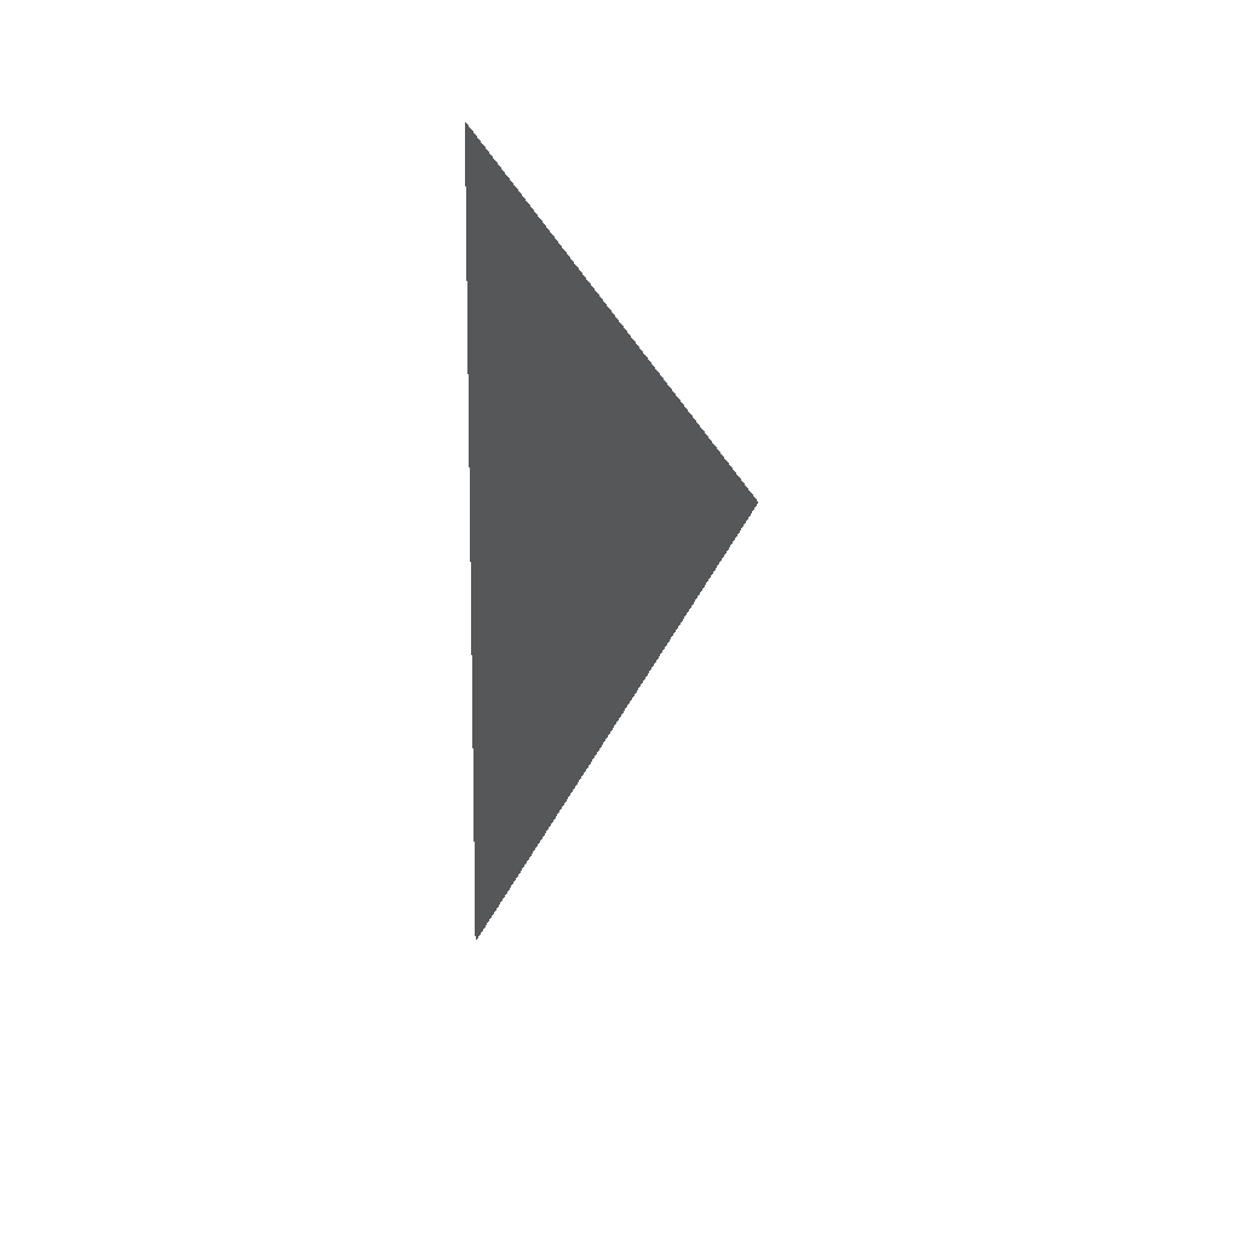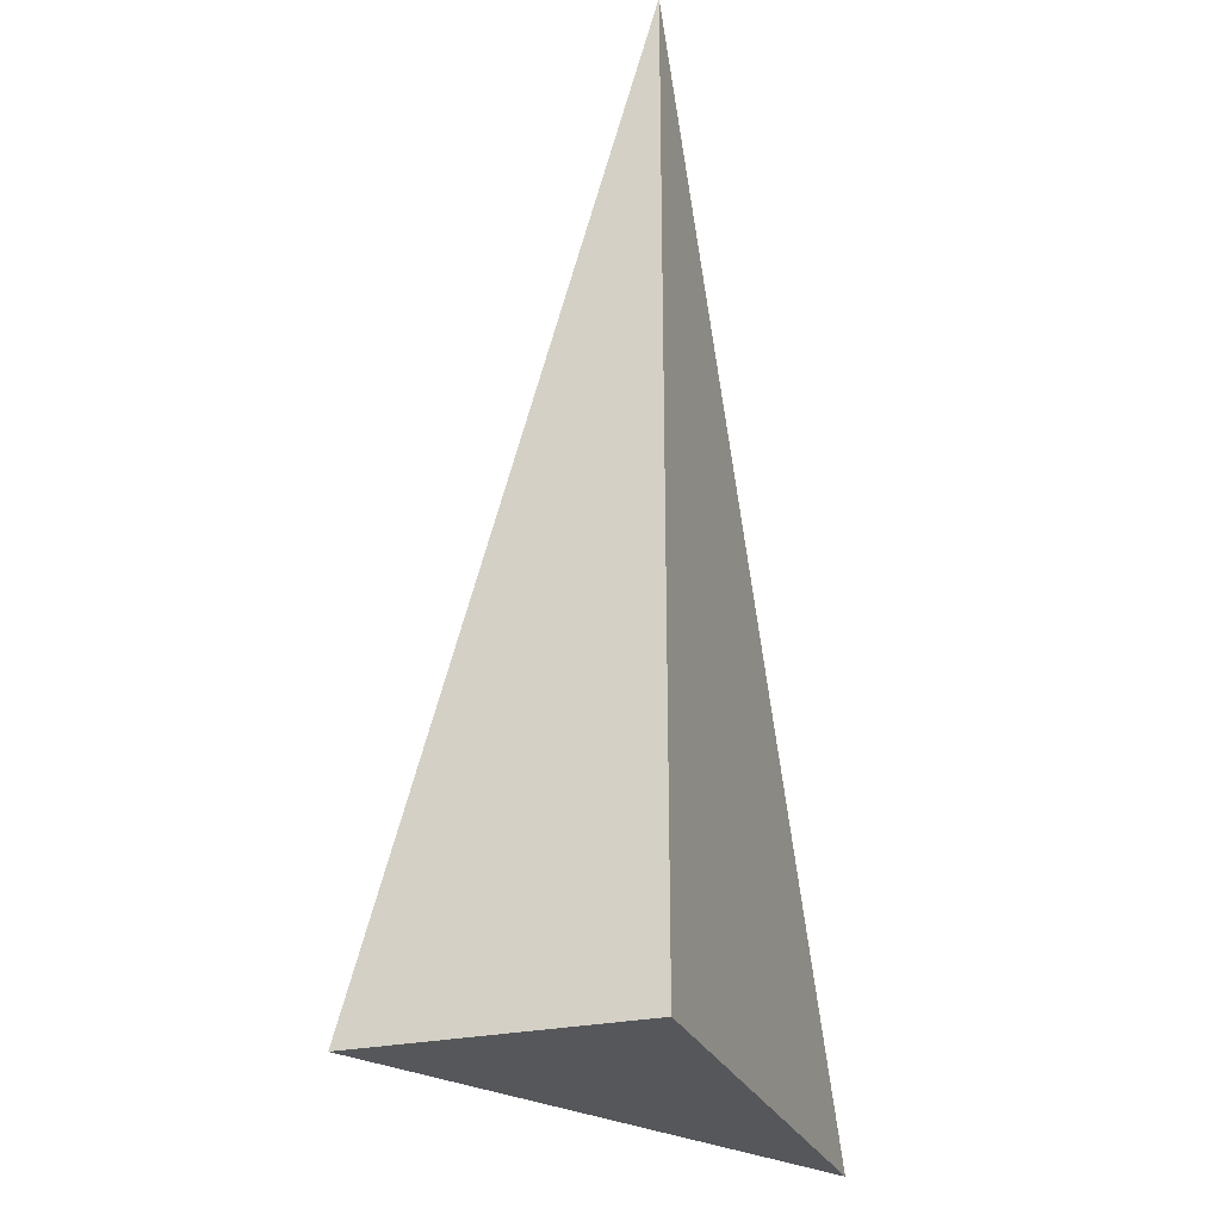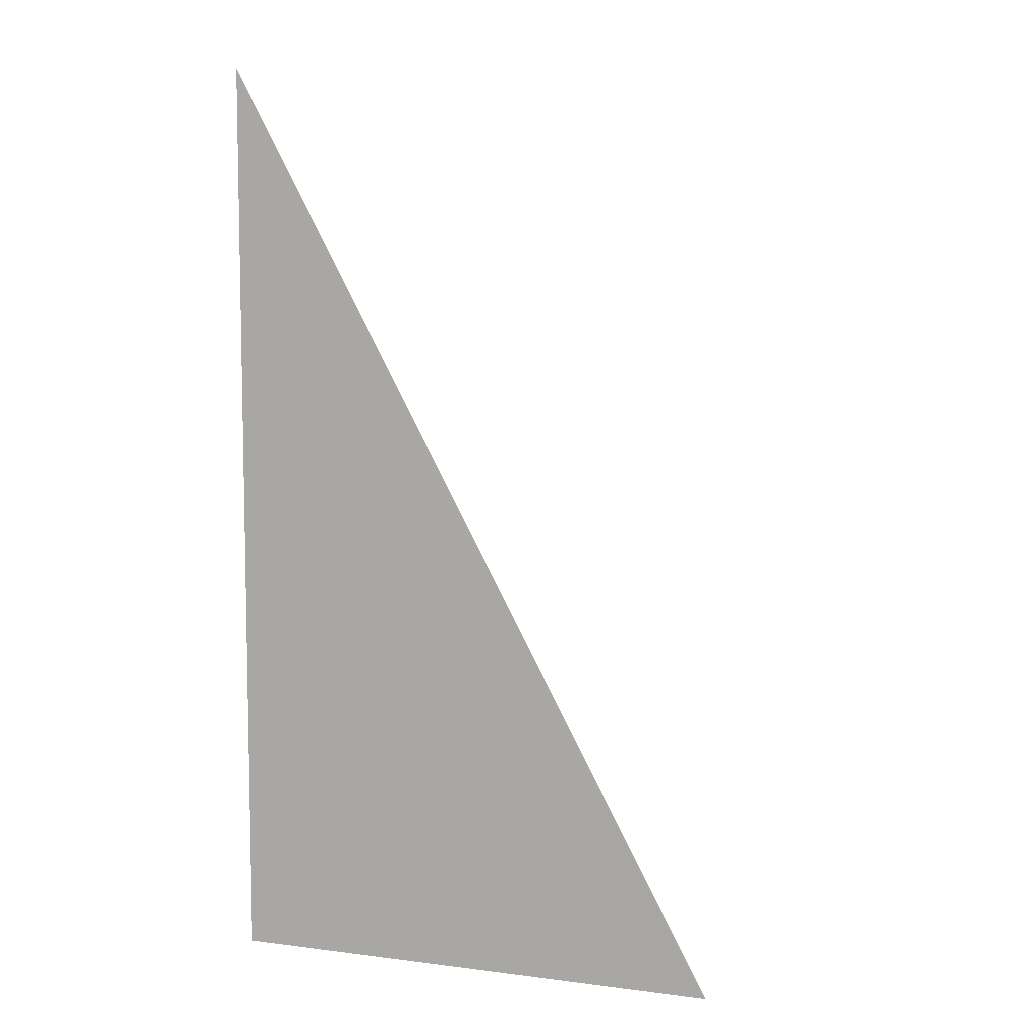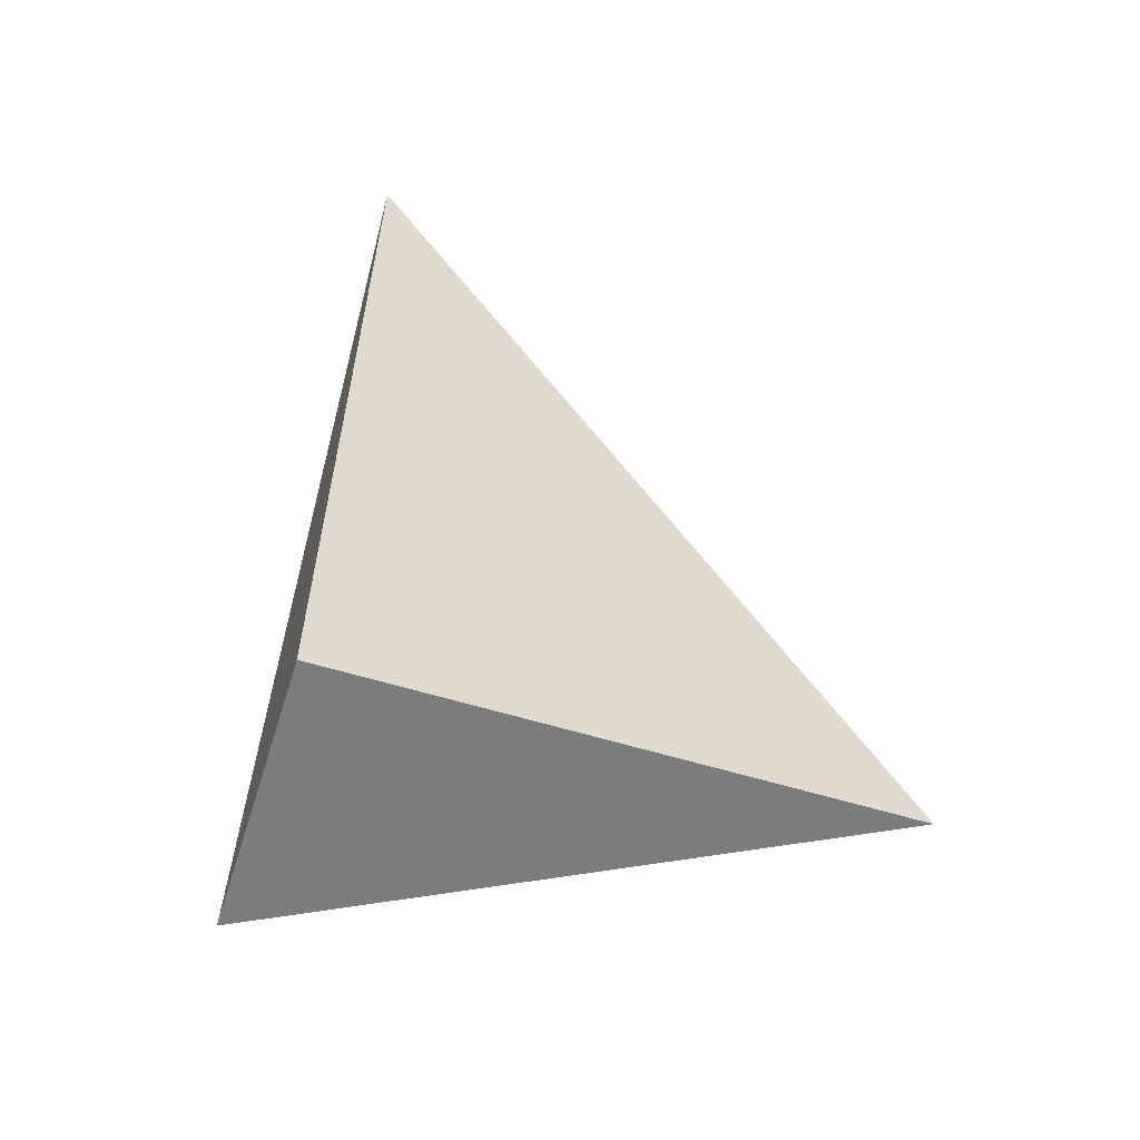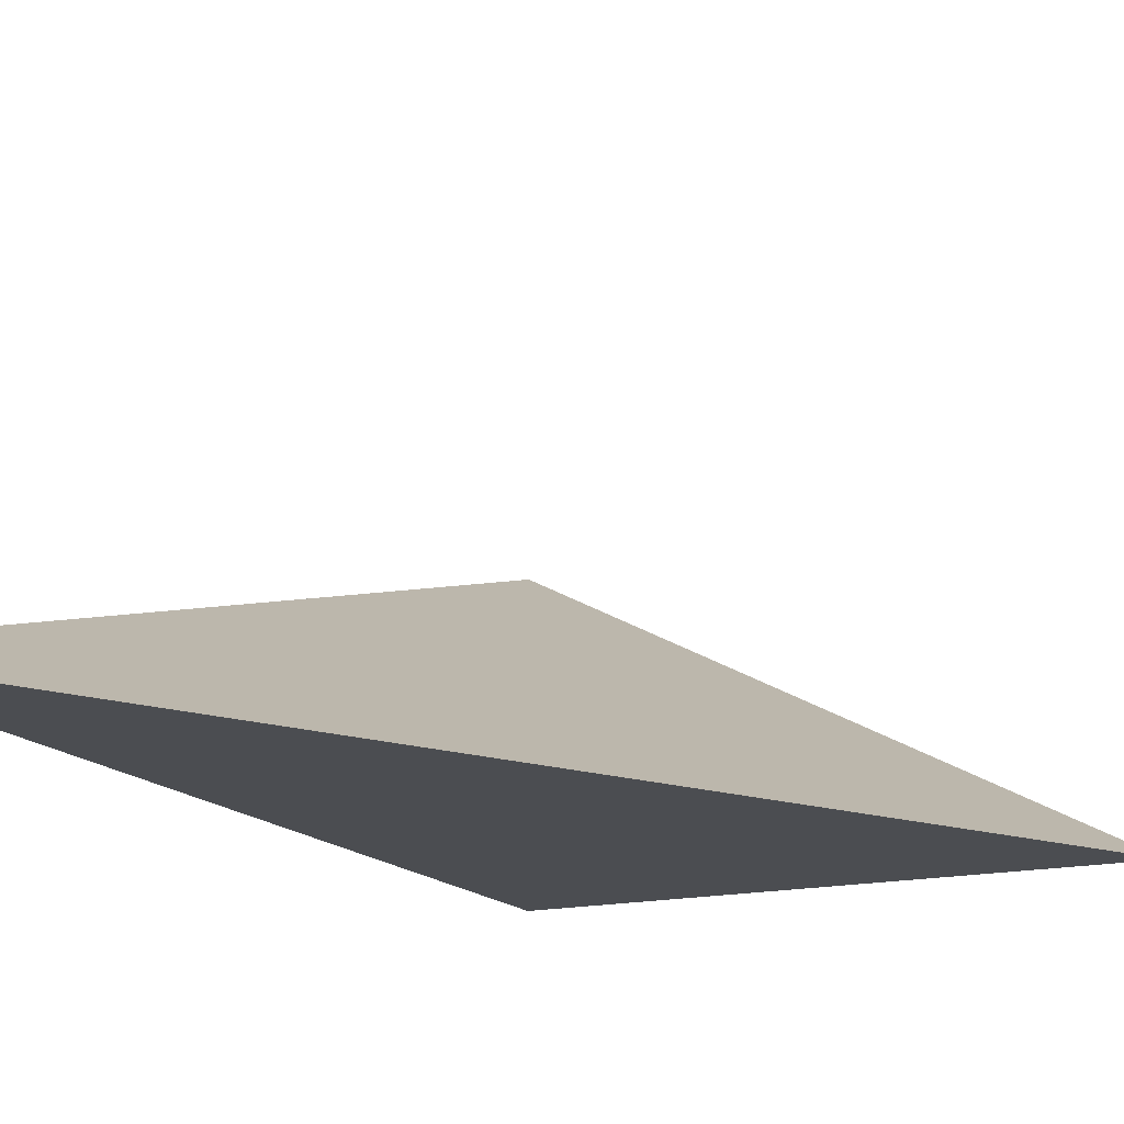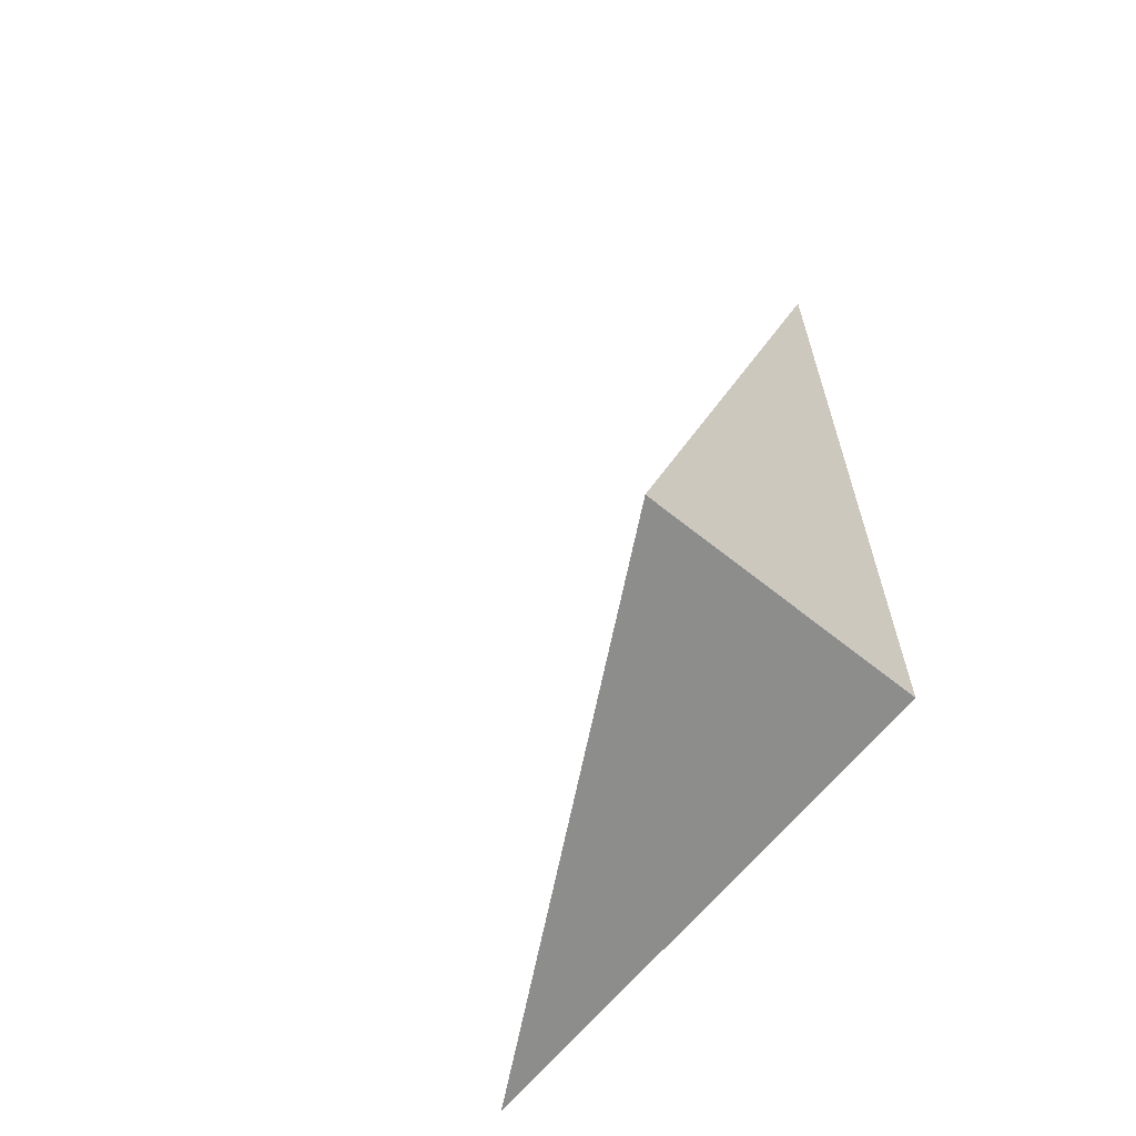
<metadata>
{"format":"obj","ext":"obj","renderer":"f3d","projection":"perspective","resolution":1024,"background":"white","views":[{"elev":76.9,"azim":94.6,"up":"+Z"},{"elev":-26.9,"azim":-70.9,"up":"+Z"},{"elev":7.5,"azim":19.5,"up":"+Z"},{"elev":-58.9,"azim":-17.5,"up":"+Z"},{"elev":-15.6,"azim":25.7,"up":"+Y"},{"elev":-64.5,"azim":-129.0,"up":"+Z"}]}
</metadata>
<code>
v -0.1778 -0.09353 -0.3265
v 0.5334 -0.09353 -0.3265
v -0.1778 0.2806 -0.3265
v -0.1778 -0.09353 0.9796
v -0.1778 0.09353 -0.3265
v 0.1778 0.09353 -0.3265
v 0.1778 -0.09353 -0.3265
v 0.1778 -0.09353 0.3265
v -0.1778 -0.09353 0.3265
v -0.1778 0.09353 0.3265
v -0.1778 -6.939e-18 -0.3265
v -1.388e-17 -6.939e-18 -0.3265
v -1.388e-17 -0.09353 -0.3265
v -0.1778 0.1871 -0.3265
v -1.388e-17 0.1871 -0.3265
v -1.388e-17 0.09353 -0.3265
v 0.3556 -6.939e-18 -0.3265
v 0.3556 -0.09353 -0.3265
v 0.1778 -6.939e-18 -0.3265
v -1.388e-17 -0.09353 0
v -0.1778 -0.09353 0
v 0.3556 -0.09353 0
v 0.1778 -0.09353 0
v -1.388e-17 -0.09353 0.6531
v -0.1778 -0.09353 0.6531
v -1.388e-17 -0.09353 0.3265
v -0.1778 0.09353 0
v -0.1778 0.1871 0
v -0.1778 -6.939e-18 0
v -0.1778 -6.939e-18 0.6531
v -0.1778 -6.939e-18 0.3265
v 0.1778 -6.939e-18 0
v -1.388e-17 0.09353 0
v -1.388e-17 -6.939e-18 0.3265
v -0.1778 -0.04677 -0.3265
v -0.0889 -0.04677 -0.3265
v -0.0889 -0.09353 -0.3265
v -0.1778 0.04677 -0.3265
v -0.0889 0.04677 -0.3265
v -0.0889 -6.939e-18 -0.3265
v 0.0889 -0.04677 -0.3265
v 0.0889 -0.09353 -0.3265
v -1.388e-17 -0.04677 -0.3265
v -0.1778 0.1403 -0.3265
v -0.0889 0.1403 -0.3265
v -0.0889 0.09353 -0.3265
v -0.1778 0.2338 -0.3265
v -0.0889 0.2338 -0.3265
v -0.0889 0.1871 -0.3265
v 0.0889 0.1403 -0.3265
v 0.0889 0.09353 -0.3265
v -1.388e-17 0.1403 -0.3265
v 0.2667 0.04677 -0.3265
v 0.2667 -6.939e-18 -0.3265
v 0.1778 0.04677 -0.3265
v 0.4445 -0.04677 -0.3265
v 0.4445 -0.09353 -0.3265
v 0.3556 -0.04677 -0.3265
v 0.2667 -0.09353 -0.3265
v 0.1778 -0.04677 -0.3265
v 0.2667 -0.04677 -0.3265
v -1.388e-17 0.04677 -0.3265
v 0.0889 0.04677 -0.3265
v 0.0889 -6.939e-18 -0.3265
v -0.0889 -0.09353 -0.1633
v -0.1778 -0.09353 -0.1633
v 0.0889 -0.09353 -0.1633
v -1.388e-17 -0.09353 -0.1633
v -0.0889 -0.09353 0.1633
v -0.1778 -0.09353 0.1633
v -0.0889 -0.09353 0
v 0.2667 -0.09353 -0.1633
v 0.1778 -0.09353 -0.1633
v 0.4445 -0.09353 -0.1633
v 0.3556 -0.09353 -0.1633
v 0.2667 -0.09353 0.1633
v 0.1778 -0.09353 0.1633
v 0.2667 -0.09353 0
v 0.0889 -0.09353 0.4898
v -1.388e-17 -0.09353 0.4898
v 0.0889 -0.09353 0.3265
v -0.0889 -0.09353 0.8163
v -0.1778 -0.09353 0.8163
v -0.0889 -0.09353 0.6531
v -0.1778 -0.09353 0.4898
v -0.0889 -0.09353 0.3265
v -0.0889 -0.09353 0.4898
v 0.0889 -0.09353 0
v 0.0889 -0.09353 0.1633
v -1.388e-17 -0.09353 0.1633
v -0.1778 0.1871 -0.1633
v -0.1778 0.2338 -0.1633
v -0.1778 0.09353 -0.1633
v -0.1778 0.1403 -0.1633
v -0.1778 0.09353 0.1633
v -0.1778 0.1403 0.1633
v -0.1778 0.1403 0
v -0.1778 -6.939e-18 -0.1633
v -0.1778 0.04677 -0.1633
v -0.1778 -0.04677 -0.1633
v -0.1778 -0.04677 0.1633
v -0.1778 -0.04677 0
v -0.1778 -0.04677 0.4898
v -0.1778 -0.04677 0.3265
v -0.1778 -0.04677 0.8163
v -0.1778 -0.04677 0.6531
v -0.1778 0.04677 0.4898
v -0.1778 0.04677 0.3265
v -0.1778 -6.939e-18 0.4898
v -0.1778 0.04677 0
v -0.1778 -6.939e-18 0.1633
v -0.1778 0.04677 0.1633
v 0.3556 -0.04677 -0.1633
v 0.1778 0.04677 -0.1633
v 0.2667 -6.939e-18 -0.1633
v 0.1778 -0.04677 0.1633
v 0.2667 -0.04677 0
v -1.388e-17 0.1403 -0.1633
v 0.0889 0.09353 -0.1633
v -0.0889 0.1871 -0.1633
v -0.0889 0.09353 0.1633
v -0.0889 0.1403 0
v -0.0889 -6.939e-18 0.4898
v -0.0889 0.04677 0.3265
v -0.0889 -0.04677 0.6531
v 0.0889 -0.04677 0.3265
v -1.388e-17 -0.04677 0.4898
v 0.0889 0.04677 0
v -1.388e-17 0.04677 0.1633
v 0.0889 -6.939e-18 0.1633
f 1 35 37
f 35 11 36
f 36 13 37
f 35 36 37
f 11 38 40
f 38 5 39
f 39 12 40
f 38 39 40
f 12 41 43
f 41 7 42
f 42 13 43
f 41 42 43
f 11 40 36
f 40 12 43
f 43 13 36
f 40 43 36
f 5 44 46
f 44 14 45
f 45 16 46
f 44 45 46
f 14 47 49
f 47 3 48
f 48 15 49
f 47 48 49
f 15 50 52
f 50 6 51
f 51 16 52
f 50 51 52
f 14 49 45
f 49 15 52
f 52 16 45
f 49 52 45
f 6 53 55
f 53 17 54
f 54 19 55
f 53 54 55
f 17 56 58
f 56 2 57
f 57 18 58
f 56 57 58
f 18 59 61
f 59 7 60
f 60 19 61
f 59 60 61
f 17 58 54
f 58 18 61
f 61 19 54
f 58 61 54
f 5 46 39
f 46 16 62
f 62 12 39
f 46 62 39
f 16 51 63
f 51 6 55
f 55 19 63
f 51 55 63
f 19 60 64
f 60 7 41
f 41 12 64
f 60 41 64
f 16 63 62
f 63 19 64
f 64 12 62
f 63 64 62
f 1 37 66
f 37 13 65
f 65 21 66
f 37 65 66
f 13 42 68
f 42 7 67
f 67 20 68
f 42 67 68
f 20 69 71
f 69 9 70
f 70 21 71
f 69 70 71
f 13 68 65
f 68 20 71
f 71 21 65
f 68 71 65
f 7 59 73
f 59 18 72
f 72 23 73
f 59 72 73
f 18 57 75
f 57 2 74
f 74 22 75
f 57 74 75
f 22 76 78
f 76 8 77
f 77 23 78
f 76 77 78
f 18 75 72
f 75 22 78
f 78 23 72
f 75 78 72
f 8 79 81
f 79 24 80
f 80 26 81
f 79 80 81
f 24 82 84
f 82 4 83
f 83 25 84
f 82 83 84
f 25 85 87
f 85 9 86
f 86 26 87
f 85 86 87
f 24 84 80
f 84 25 87
f 87 26 80
f 84 87 80
f 7 73 67
f 73 23 88
f 88 20 67
f 73 88 67
f 23 77 89
f 77 8 81
f 81 26 89
f 77 81 89
f 26 86 90
f 86 9 69
f 69 20 90
f 86 69 90
f 23 89 88
f 89 26 90
f 90 20 88
f 89 90 88
f 3 47 92
f 47 14 91
f 91 28 92
f 47 91 92
f 14 44 94
f 44 5 93
f 93 27 94
f 44 93 94
f 27 95 97
f 95 10 96
f 96 28 97
f 95 96 97
f 14 94 91
f 94 27 97
f 97 28 91
f 94 97 91
f 5 38 99
f 38 11 98
f 98 29 99
f 38 98 99
f 11 35 100
f 35 1 66
f 66 21 100
f 35 66 100
f 21 70 102
f 70 9 101
f 101 29 102
f 70 101 102
f 11 100 98
f 100 21 102
f 102 29 98
f 100 102 98
f 9 85 104
f 85 25 103
f 103 31 104
f 85 103 104
f 25 83 106
f 83 4 105
f 105 30 106
f 83 105 106
f 30 107 109
f 107 10 108
f 108 31 109
f 107 108 109
f 25 106 103
f 106 30 109
f 109 31 103
f 106 109 103
f 5 99 93
f 99 29 110
f 110 27 93
f 99 110 93
f 29 101 111
f 101 9 104
f 104 31 111
f 101 104 111
f 31 108 112
f 108 10 95
f 95 27 112
f 108 95 112
f 29 111 110
f 111 31 112
f 112 27 110
f 111 112 110
f 2 56 74
f 56 17 113
f 113 22 74
f 56 113 74
f 17 53 115
f 53 6 114
f 114 32 115
f 53 114 115
f 32 116 117
f 116 8 76
f 76 22 117
f 116 76 117
f 17 115 113
f 115 32 117
f 117 22 113
f 115 117 113
f 6 50 119
f 50 15 118
f 118 33 119
f 50 118 119
f 15 48 120
f 48 3 92
f 92 28 120
f 48 92 120
f 28 96 122
f 96 10 121
f 121 33 122
f 96 121 122
f 15 120 118
f 120 28 122
f 122 33 118
f 120 122 118
f 10 107 124
f 107 30 123
f 123 34 124
f 107 123 124
f 30 105 125
f 105 4 82
f 82 24 125
f 105 82 125
f 24 79 127
f 79 8 126
f 126 34 127
f 79 126 127
f 30 125 123
f 125 24 127
f 127 34 123
f 125 127 123
f 6 119 114
f 119 33 128
f 128 32 114
f 119 128 114
f 33 121 129
f 121 10 124
f 124 34 129
f 121 124 129
f 34 126 130
f 126 8 116
f 116 32 130
f 126 116 130
f 33 129 128
f 129 34 130
f 130 32 128
f 129 130 128

</code>
